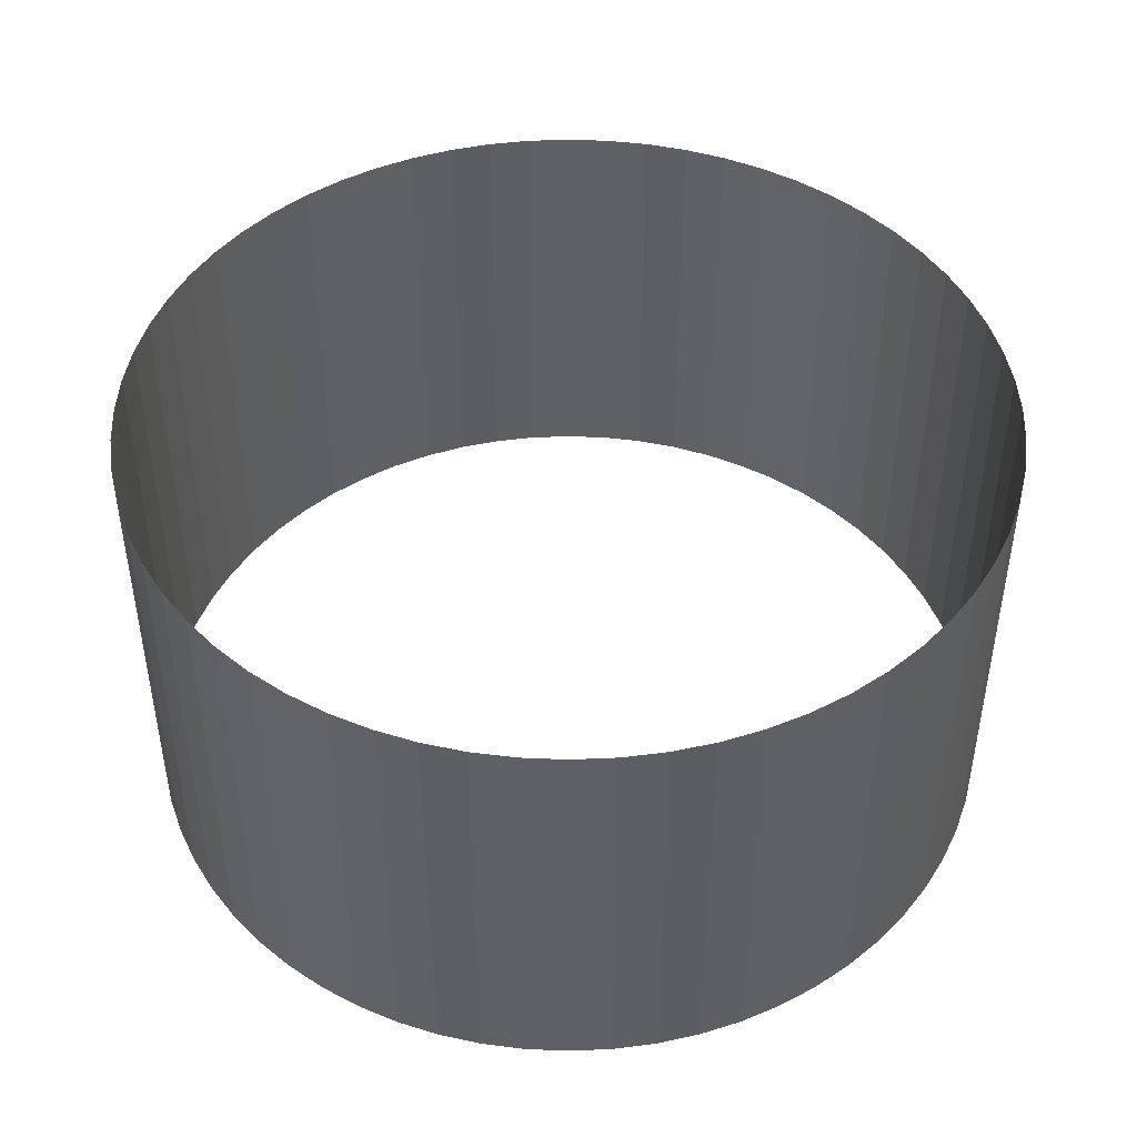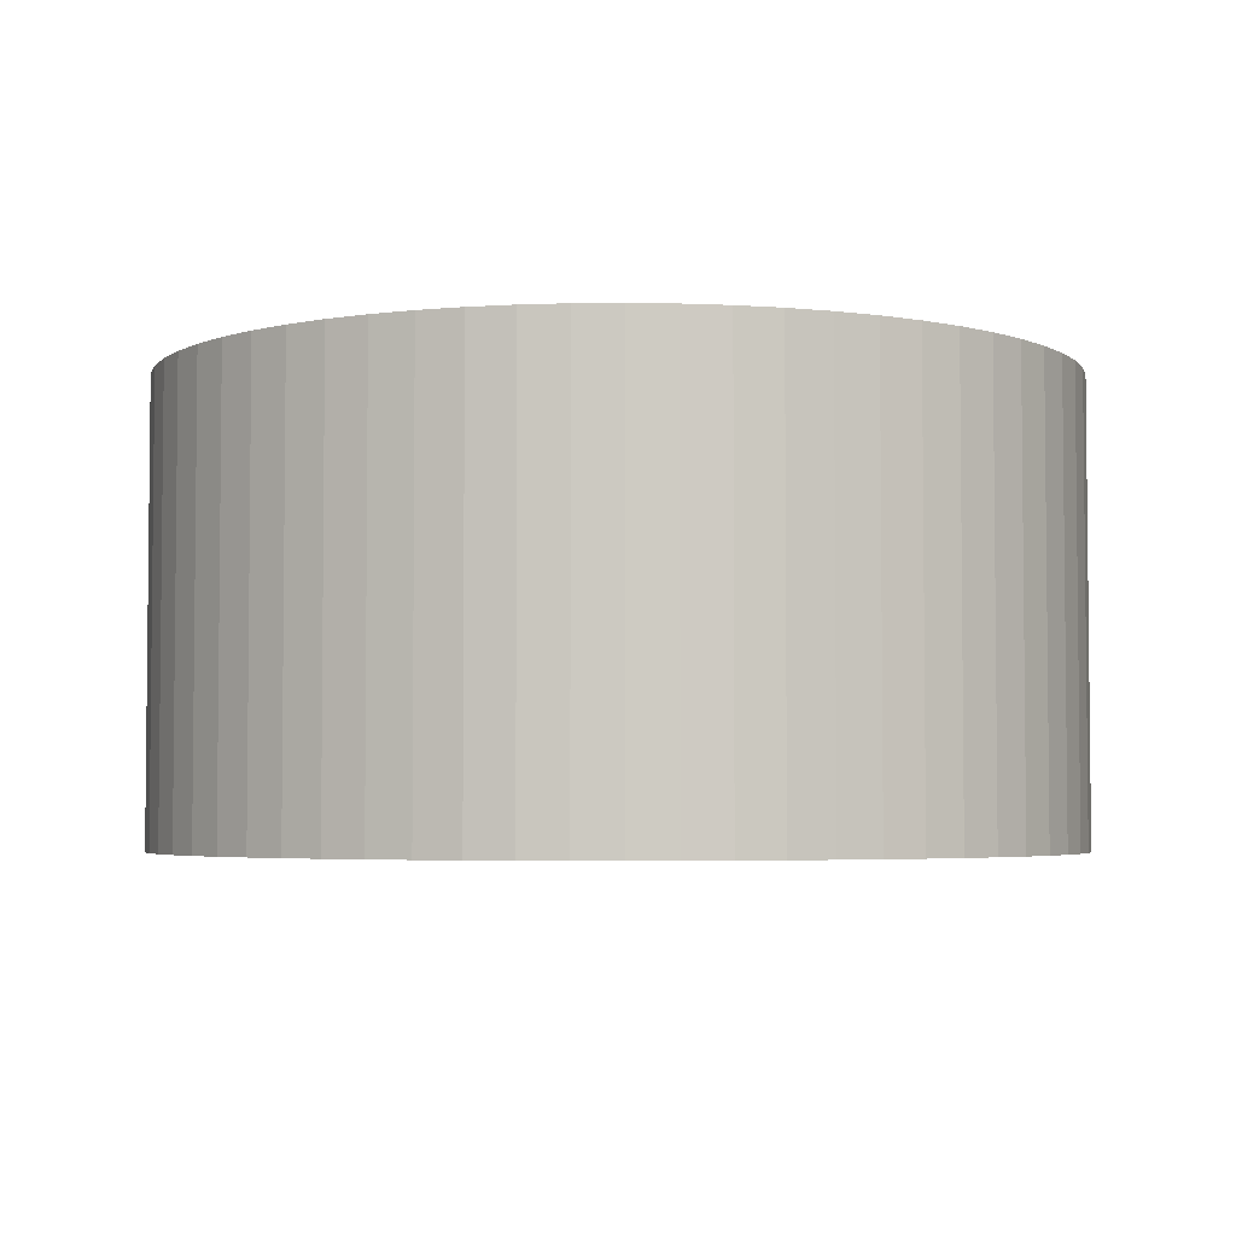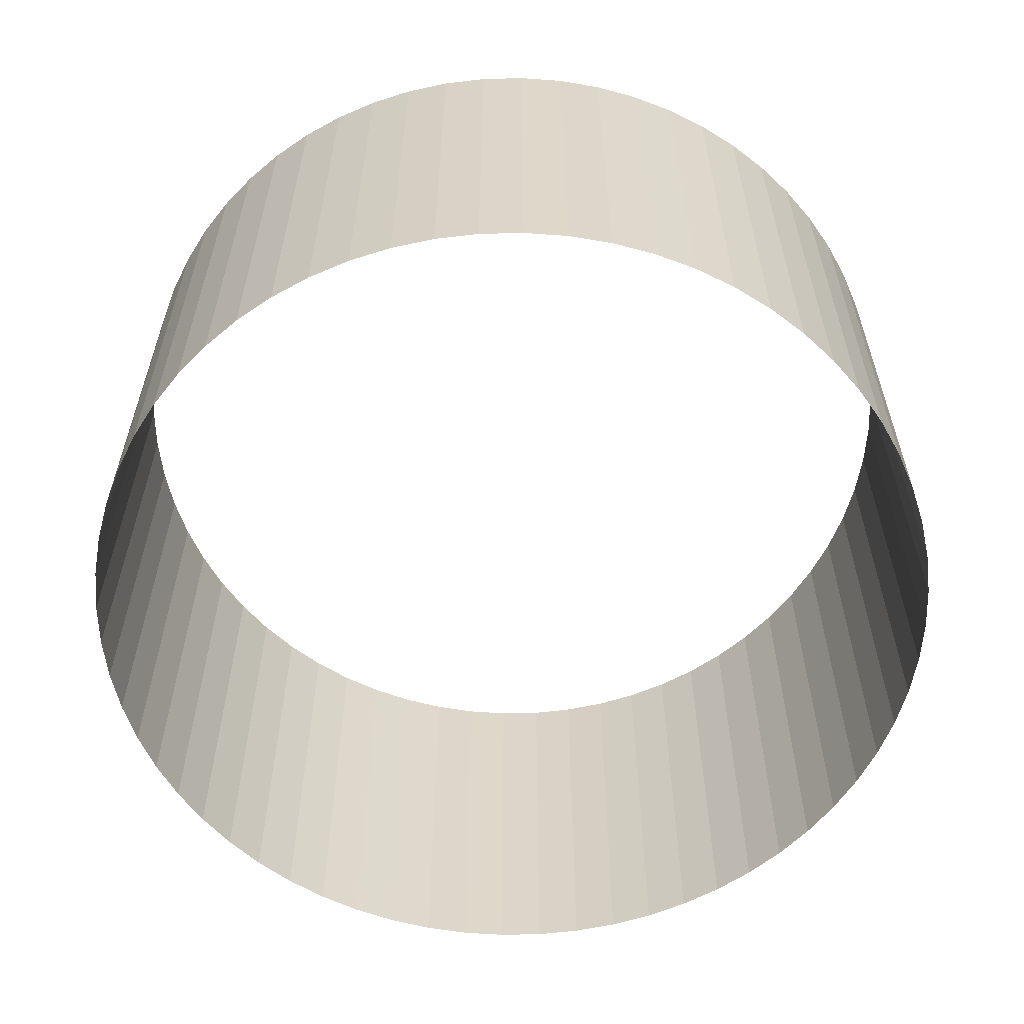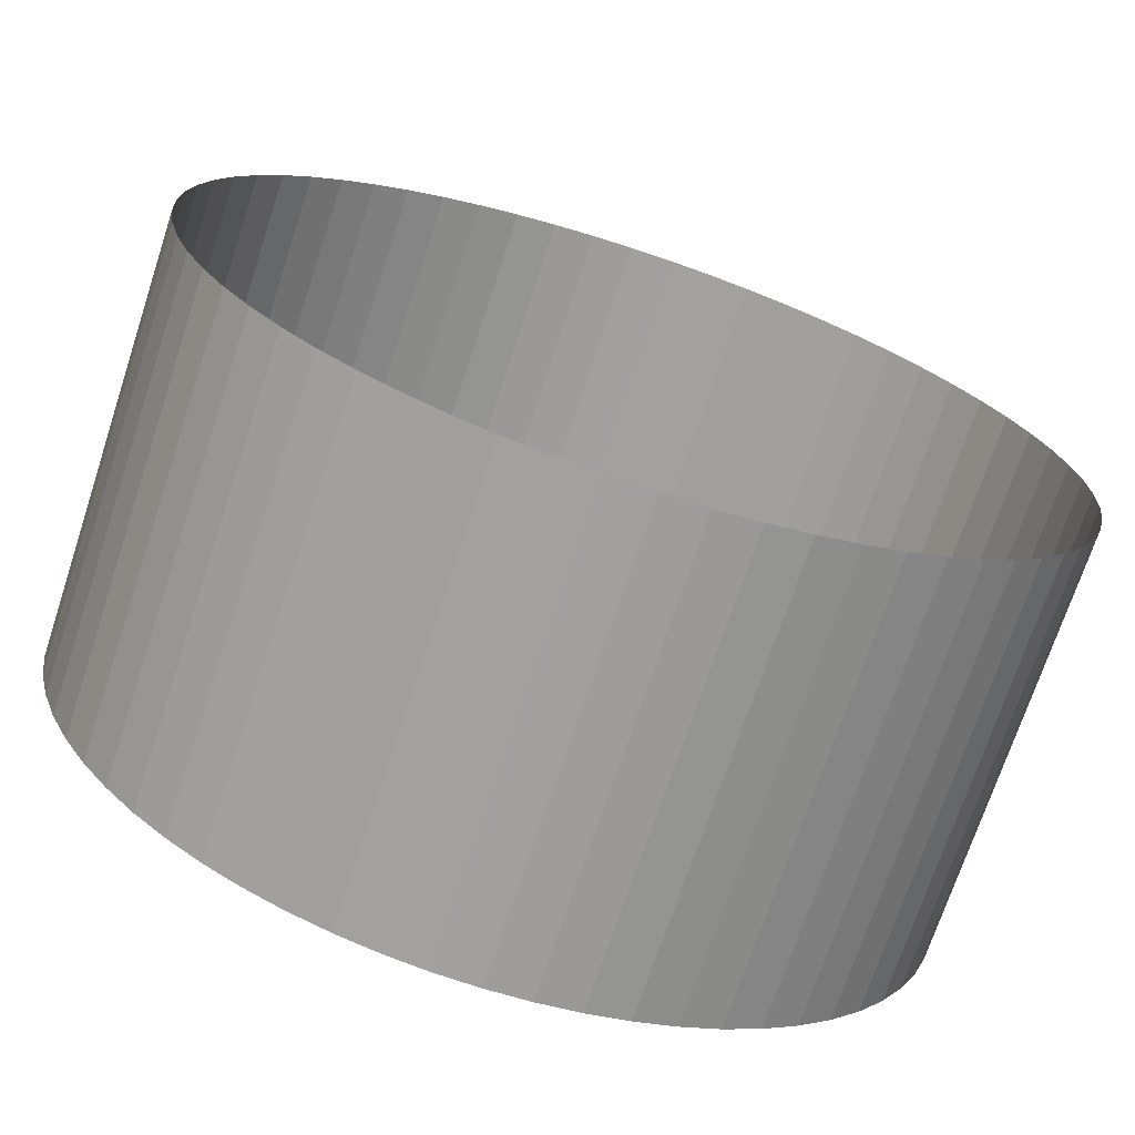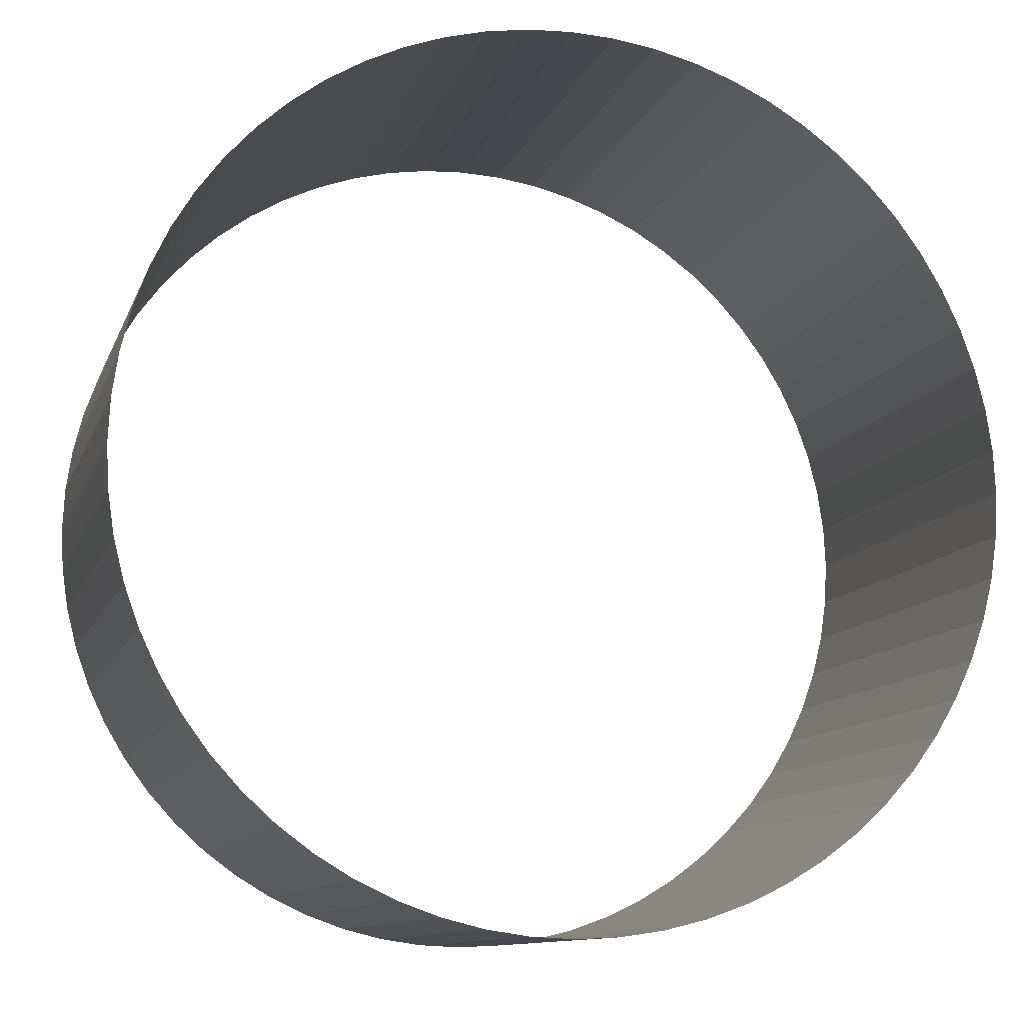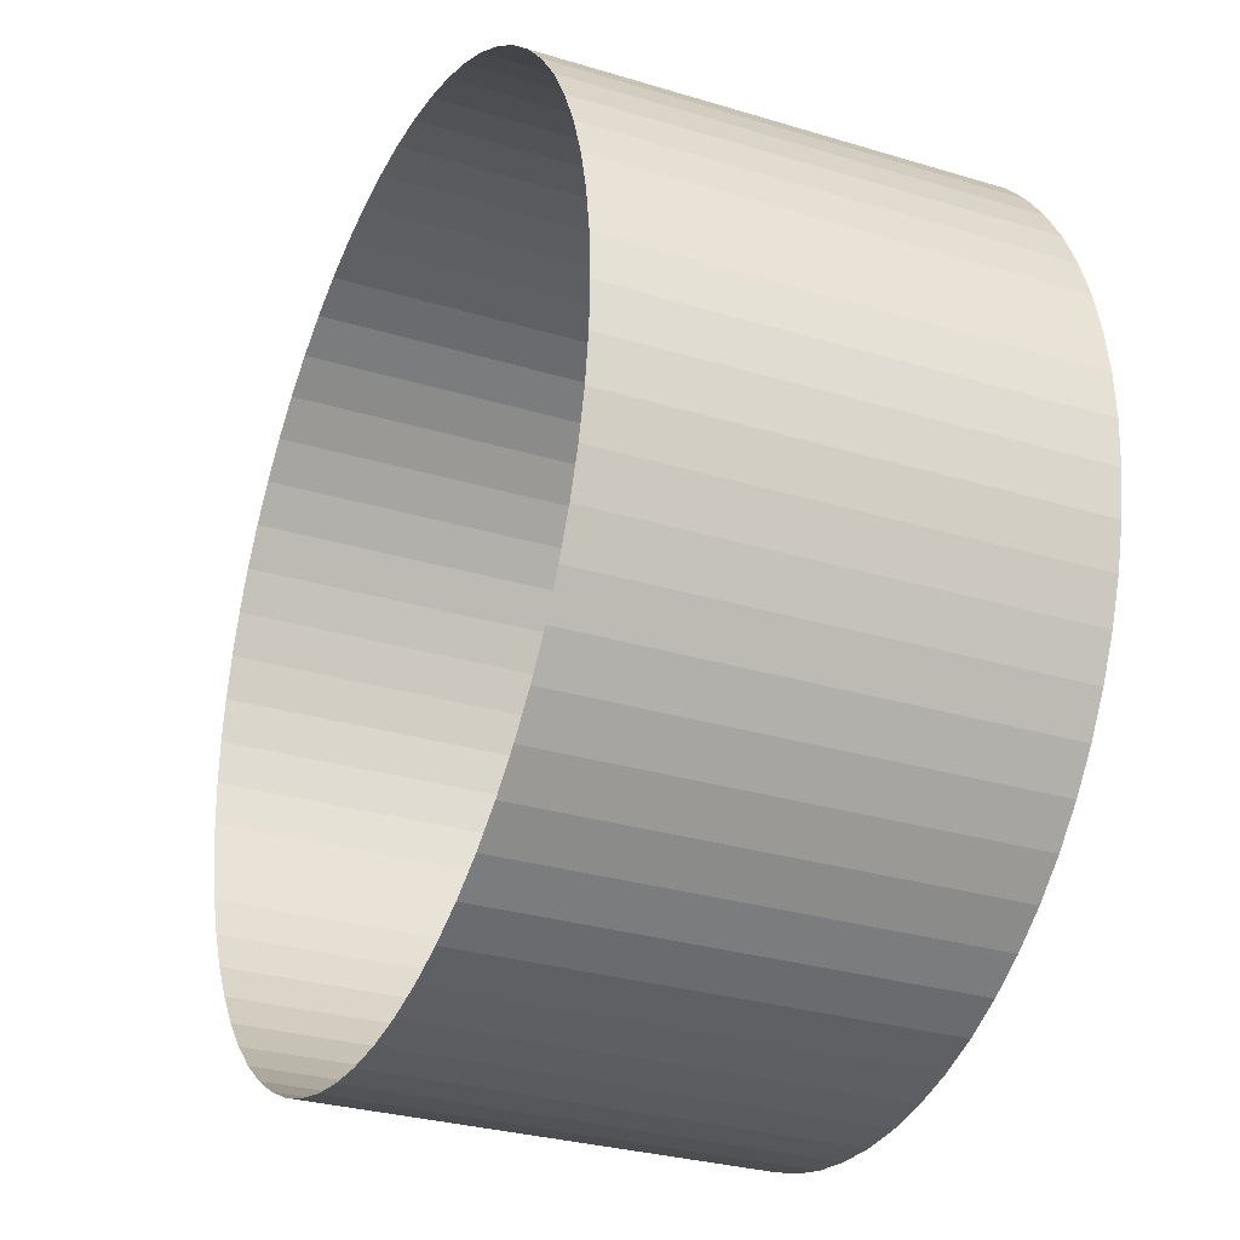
<metadata>
{"format":"obj","ext":"obj","renderer":"f3d","projection":"perspective","resolution":1024,"background":"white","views":[{"elev":45.7,"azim":140.6,"up":"+Y"},{"elev":-3.9,"azim":55.5,"up":"+Y"},{"elev":-59.6,"azim":-80.2,"up":"+Y"},{"elev":-71.3,"azim":-18.2,"up":"+Z"},{"elev":-11.0,"azim":-15.4,"up":"+Z"},{"elev":-29.6,"azim":-114.1,"up":"+Z"}]}
</metadata>
<code>
o Cylinder.001_Cylinder.010
v 0 -0.5 -1
v 0 0.5 -1
v 0.09802 -0.5 -0.9952
v 0.09802 0.5 -0.9952
v 0.1951 -0.5 -0.9808
v 0.1951 0.5 -0.9808
v 0.2903 -0.5 -0.9569
v 0.2903 0.5 -0.9569
v 0.3827 -0.5 -0.9239
v 0.3827 0.5 -0.9239
v 0.4714 -0.5 -0.8819
v 0.4714 0.5 -0.8819
v 0.5556 -0.5 -0.8315
v 0.5556 0.5 -0.8315
v 0.6344 -0.5 -0.773
v 0.6344 0.5 -0.773
v 0.7071 -0.5 -0.7071
v 0.7071 0.5 -0.7071
v 0.773 -0.5 -0.6344
v 0.773 0.5 -0.6344
v 0.8315 -0.5 -0.5556
v 0.8315 0.5 -0.5556
v 0.8819 -0.5 -0.4714
v 0.8819 0.5 -0.4714
v 0.9239 -0.5 -0.3827
v 0.9239 0.5 -0.3827
v 0.9569 -0.5 -0.2903
v 0.9569 0.5 -0.2903
v 0.9808 -0.5 -0.1951
v 0.9808 0.5 -0.1951
v 0.9952 -0.5 -0.09802
v 0.9952 0.5 -0.09802
v 1 -0.5 0
v 1 0.5 0
v 0.9952 -0.5 0.09802
v 0.9952 0.5 0.09802
v 0.9808 -0.5 0.1951
v 0.9808 0.5 0.1951
v 0.9569 -0.5 0.2903
v 0.9569 0.5 0.2903
v 0.9239 -0.5 0.3827
v 0.9239 0.5 0.3827
v 0.8819 -0.5 0.4714
v 0.8819 0.5 0.4714
v 0.8315 -0.5 0.5556
v 0.8315 0.5 0.5556
v 0.773 -0.5 0.6344
v 0.773 0.5 0.6344
v 0.7071 -0.5 0.7071
v 0.7071 0.5 0.7071
v 0.6344 -0.5 0.773
v 0.6344 0.5 0.773
v 0.5556 -0.5 0.8315
v 0.5556 0.5 0.8315
v 0.4714 -0.5 0.8819
v 0.4714 0.5 0.8819
v 0.3827 -0.5 0.9239
v 0.3827 0.5 0.9239
v 0.2903 -0.5 0.9569
v 0.2903 0.5 0.9569
v 0.1951 -0.5 0.9808
v 0.1951 0.5 0.9808
v 0.09802 -0.5 0.9952
v 0.09802 0.5 0.9952
v -1e-06 -0.5 1
v -1e-06 0.5 1
v -0.09802 -0.5 0.9952
v -0.09802 0.5 0.9952
v -0.1951 -0.5 0.9808
v -0.1951 0.5 0.9808
v -0.2903 -0.5 0.9569
v -0.2903 0.5 0.9569
v -0.3827 -0.5 0.9239
v -0.3827 0.5 0.9239
v -0.4714 -0.5 0.8819
v -0.4714 0.5 0.8819
v -0.5556 -0.5 0.8315
v -0.5556 0.5 0.8315
v -0.6344 -0.5 0.773
v -0.6344 0.5 0.773
v -0.7071 -0.5 0.7071
v -0.7071 0.5 0.7071
v -0.773 -0.5 0.6344
v -0.773 0.5 0.6344
v -0.8315 -0.5 0.5556
v -0.8315 0.5 0.5556
v -0.8819 -0.5 0.4714
v -0.8819 0.5 0.4714
v -0.9239 -0.5 0.3827
v -0.9239 0.5 0.3827
v -0.9569 -0.5 0.2903
v -0.9569 0.5 0.2903
v -0.9808 -0.5 0.1951
v -0.9808 0.5 0.1951
v -0.9952 -0.5 0.09802
v -0.9952 0.5 0.09802
v -1 -0.5 0
v -1 0.5 0
v -0.9952 -0.5 -0.09802
v -0.9952 0.5 -0.09802
v -0.9808 -0.5 -0.1951
v -0.9808 0.5 -0.1951
v -0.9569 -0.5 -0.2903
v -0.9569 0.5 -0.2903
v -0.9239 -0.5 -0.3827
v -0.9239 0.5 -0.3827
v -0.8819 -0.5 -0.4714
v -0.8819 0.5 -0.4714
v -0.8315 -0.5 -0.5556
v -0.8315 0.5 -0.5556
v -0.773 -0.5 -0.6344
v -0.773 0.5 -0.6344
v -0.7071 -0.5 -0.7071
v -0.7071 0.5 -0.7071
v -0.6344 -0.5 -0.773
v -0.6344 0.5 -0.773
v -0.5556 -0.5 -0.8315
v -0.5556 0.5 -0.8315
v -0.4714 -0.5 -0.8819
v -0.4714 0.5 -0.8819
v -0.3827 -0.5 -0.9239
v -0.3827 0.5 -0.9239
v -0.2903 -0.5 -0.9569
v -0.2903 0.5 -0.9569
v -0.1951 -0.5 -0.9808
v -0.1951 0.5 -0.9808
v -0.09802 -0.5 -0.9952
v -0.09802 0.5 -0.9952
v 0 -0.5 -1
v 0 0.5 -1
v 0.09802 -0.5 -0.9952
v 0.09802 0.5 -0.9952
v 0.1951 -0.5 -0.9808
v 0.1951 0.5 -0.9808
v 0.2903 -0.5 -0.9569
v 0.2903 0.5 -0.9569
v 0.3827 -0.5 -0.9239
v 0.3827 0.5 -0.9239
v 0.4714 -0.5 -0.8819
v 0.4714 0.5 -0.8819
v 0.5556 -0.5 -0.8315
v 0.5556 0.5 -0.8315
v 0.6344 -0.5 -0.773
v 0.6344 0.5 -0.773
v 0.7071 -0.5 -0.7071
v 0.7071 0.5 -0.7071
v 0.773 -0.5 -0.6344
v 0.773 0.5 -0.6344
v 0.8315 -0.5 -0.5556
v 0.8315 0.5 -0.5556
v 0.8819 -0.5 -0.4714
v 0.8819 0.5 -0.4714
v 0.9239 -0.5 -0.3827
v 0.9239 0.5 -0.3827
v 0.9569 -0.5 -0.2903
v 0.9569 0.5 -0.2903
v 0.9808 -0.5 -0.1951
v 0.9808 0.5 -0.1951
v 0.9952 -0.5 -0.09802
v 0.9952 0.5 -0.09802
v 1 -0.5 0
v 1 0.5 0
v 0.9952 -0.5 0.09802
v 0.9952 0.5 0.09802
v 0.9808 -0.5 0.1951
v 0.9808 0.5 0.1951
v 0.9569 -0.5 0.2903
v 0.9569 0.5 0.2903
v 0.9239 -0.5 0.3827
v 0.9239 0.5 0.3827
v 0.8819 -0.5 0.4714
v 0.8819 0.5 0.4714
v 0.8315 -0.5 0.5556
v 0.8315 0.5 0.5556
v 0.773 -0.5 0.6344
v 0.773 0.5 0.6344
v 0.7071 -0.5 0.7071
v 0.7071 0.5 0.7071
v 0.6344 -0.5 0.773
v 0.6344 0.5 0.773
v 0.5556 -0.5 0.8315
v 0.5556 0.5 0.8315
v 0.4714 -0.5 0.8819
v 0.4714 0.5 0.8819
v 0.3827 -0.5 0.9239
v 0.3827 0.5 0.9239
v 0.2903 -0.5 0.9569
v 0.2903 0.5 0.9569
v 0.1951 -0.5 0.9808
v 0.1951 0.5 0.9808
v 0.09802 -0.5 0.9952
v 0.09802 0.5 0.9952
v -1e-06 -0.5 1
v -1e-06 0.5 1
v -0.09802 -0.5 0.9952
v -0.09802 0.5 0.9952
v -0.1951 -0.5 0.9808
v -0.1951 0.5 0.9808
v -0.2903 -0.5 0.9569
v -0.2903 0.5 0.9569
v -0.3827 -0.5 0.9239
v -0.3827 0.5 0.9239
v -0.4714 -0.5 0.8819
v -0.4714 0.5 0.8819
v -0.5556 -0.5 0.8315
v -0.5556 0.5 0.8315
v -0.6344 -0.5 0.773
v -0.6344 0.5 0.773
v -0.7071 -0.5 0.7071
v -0.7071 0.5 0.7071
v -0.773 -0.5 0.6344
v -0.773 0.5 0.6344
v -0.8315 -0.5 0.5556
v -0.8315 0.5 0.5556
v -0.8819 -0.5 0.4714
v -0.8819 0.5 0.4714
v -0.9239 -0.5 0.3827
v -0.9239 0.5 0.3827
v -0.9569 -0.5 0.2903
v -0.9569 0.5 0.2903
v -0.9808 -0.5 0.1951
v -0.9808 0.5 0.1951
v -0.9952 -0.5 0.09802
v -0.9952 0.5 0.09802
v -1 -0.5 0
v -1 0.5 0
v -0.9952 -0.5 -0.09802
v -0.9952 0.5 -0.09802
v -0.9808 -0.5 -0.1951
v -0.9808 0.5 -0.1951
v -0.9569 -0.5 -0.2903
v -0.9569 0.5 -0.2903
v -0.9239 -0.5 -0.3827
v -0.9239 0.5 -0.3827
v -0.8819 -0.5 -0.4714
v -0.8819 0.5 -0.4714
v -0.8315 -0.5 -0.5556
v -0.8315 0.5 -0.5556
v -0.773 -0.5 -0.6344
v -0.773 0.5 -0.6344
v -0.7071 -0.5 -0.7071
v -0.7071 0.5 -0.7071
v -0.6344 -0.5 -0.773
v -0.6344 0.5 -0.773
v -0.5556 -0.5 -0.8315
v -0.5556 0.5 -0.8315
v -0.4714 -0.5 -0.8819
v -0.4714 0.5 -0.8819
v -0.3827 -0.5 -0.9239
v -0.3827 0.5 -0.9239
v -0.2903 -0.5 -0.9569
v -0.2903 0.5 -0.9569
v -0.1951 -0.5 -0.9808
v -0.1951 0.5 -0.9808
v -0.09802 -0.5 -0.9952
v -0.09802 0.5 -0.9952
f 1 2 4
f 3 4 6
f 5 6 8
f 7 8 10
f 9 10 12
f 11 12 14
f 13 14 16
f 15 16 18
f 17 18 20
f 19 20 22
f 21 22 24
f 23 24 26
f 25 26 28
f 27 28 30
f 29 30 32
f 31 32 34
f 33 34 36
f 35 36 38
f 37 38 40
f 39 40 42
f 41 42 44
f 43 44 46
f 45 46 48
f 47 48 50
f 49 50 52
f 51 52 54
f 53 54 56
f 55 56 58
f 57 58 60
f 59 60 62
f 61 62 64
f 63 64 66
f 65 66 67
f 67 68 69
f 69 70 71
f 71 72 73
f 73 74 75
f 75 76 77
f 77 78 79
f 79 80 81
f 81 82 83
f 83 84 85
f 85 86 87
f 87 88 89
f 89 90 91
f 91 92 93
f 93 94 95
f 95 96 97
f 97 98 99
f 99 100 101
f 101 102 103
f 103 104 105
f 105 106 107
f 107 108 109
f 109 110 111
f 111 112 113
f 113 114 115
f 115 116 117
f 117 118 119
f 119 120 121
f 121 122 123
f 123 124 125
f 125 126 127
f 127 128 1
f 129 131 130
f 131 133 132
f 133 135 134
f 135 137 136
f 137 139 138
f 139 141 140
f 141 143 142
f 143 145 144
f 145 147 146
f 147 149 148
f 149 151 150
f 151 153 152
f 153 155 154
f 155 157 156
f 157 159 158
f 159 161 160
f 161 163 162
f 163 165 164
f 165 167 166
f 167 169 168
f 169 171 170
f 171 173 172
f 173 175 174
f 175 177 176
f 177 179 178
f 179 181 180
f 181 183 182
f 183 185 184
f 185 187 186
f 187 189 188
f 189 191 190
f 191 193 192
f 193 195 196
f 195 197 198
f 197 199 200
f 199 201 202
f 201 203 204
f 203 205 206
f 205 207 208
f 207 209 210
f 209 211 212
f 211 213 214
f 213 215 216
f 215 217 218
f 217 219 220
f 219 221 222
f 221 223 224
f 223 225 226
f 225 227 228
f 227 229 230
f 229 231 232
f 231 233 234
f 233 235 236
f 235 237 238
f 237 239 240
f 239 241 242
f 241 243 244
f 243 245 246
f 245 247 248
f 247 249 250
f 249 251 252
f 251 253 254
f 253 255 256
f 255 129 130
f 3 1 4
f 5 3 6
f 7 5 8
f 9 7 10
f 11 9 12
f 13 11 14
f 15 13 16
f 17 15 18
f 19 17 20
f 21 19 22
f 23 21 24
f 25 23 26
f 27 25 28
f 29 27 30
f 31 29 32
f 33 31 34
f 35 33 36
f 37 35 38
f 39 37 40
f 41 39 42
f 43 41 44
f 45 43 46
f 47 45 48
f 49 47 50
f 51 49 52
f 53 51 54
f 55 53 56
f 57 55 58
f 59 57 60
f 61 59 62
f 63 61 64
f 65 63 66
f 66 68 67
f 68 70 69
f 70 72 71
f 72 74 73
f 74 76 75
f 76 78 77
f 78 80 79
f 80 82 81
f 82 84 83
f 84 86 85
f 86 88 87
f 88 90 89
f 90 92 91
f 92 94 93
f 94 96 95
f 96 98 97
f 98 100 99
f 100 102 101
f 102 104 103
f 104 106 105
f 106 108 107
f 108 110 109
f 110 112 111
f 112 114 113
f 114 116 115
f 116 118 117
f 118 120 119
f 120 122 121
f 122 124 123
f 124 126 125
f 126 128 127
f 128 2 1
f 131 132 130
f 133 134 132
f 135 136 134
f 137 138 136
f 139 140 138
f 141 142 140
f 143 144 142
f 145 146 144
f 147 148 146
f 149 150 148
f 151 152 150
f 153 154 152
f 155 156 154
f 157 158 156
f 159 160 158
f 161 162 160
f 163 164 162
f 165 166 164
f 167 168 166
f 169 170 168
f 171 172 170
f 173 174 172
f 175 176 174
f 177 178 176
f 179 180 178
f 181 182 180
f 183 184 182
f 185 186 184
f 187 188 186
f 189 190 188
f 191 192 190
f 193 194 192
f 194 193 196
f 196 195 198
f 198 197 200
f 200 199 202
f 202 201 204
f 204 203 206
f 206 205 208
f 208 207 210
f 210 209 212
f 212 211 214
f 214 213 216
f 216 215 218
f 218 217 220
f 220 219 222
f 222 221 224
f 224 223 226
f 226 225 228
f 228 227 230
f 230 229 232
f 232 231 234
f 234 233 236
f 236 235 238
f 238 237 240
f 240 239 242
f 242 241 244
f 244 243 246
f 246 245 248
f 248 247 250
f 250 249 252
f 252 251 254
f 254 253 256
f 256 255 130

</code>
